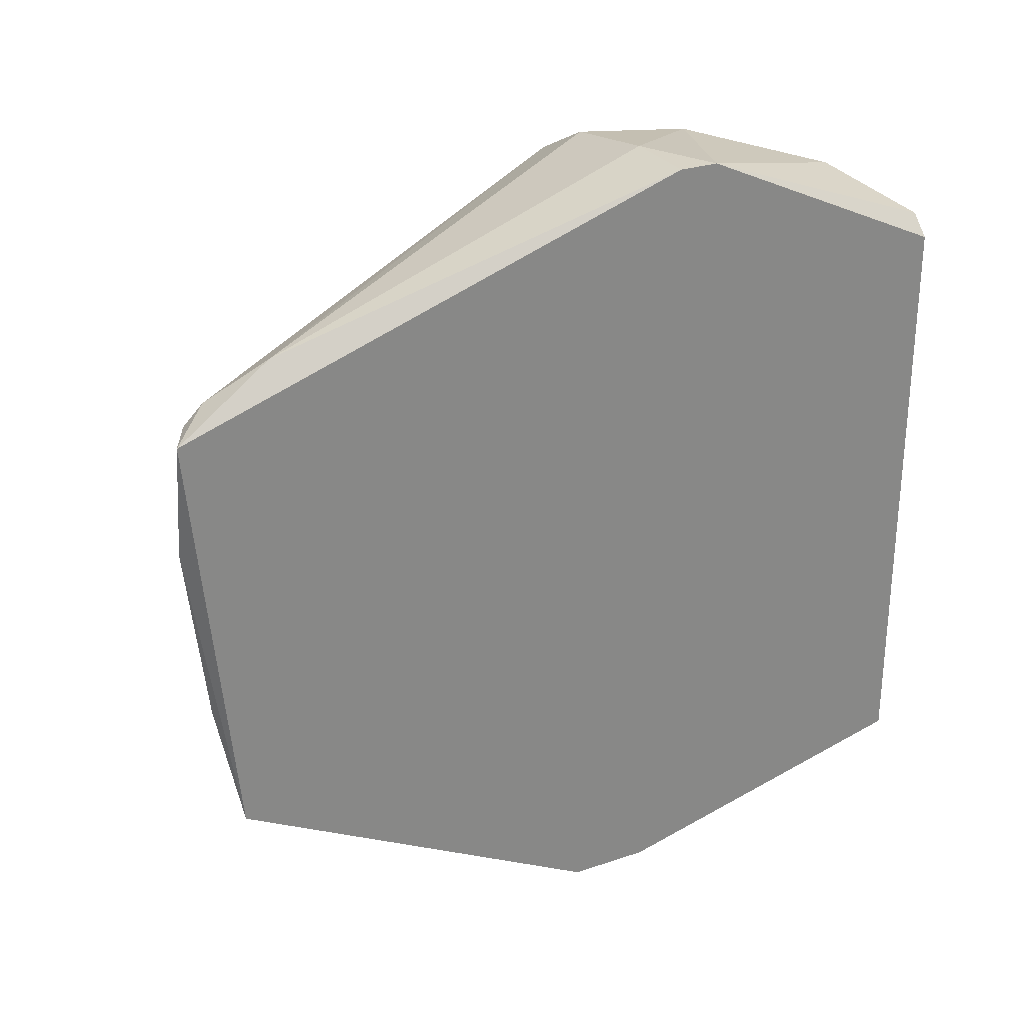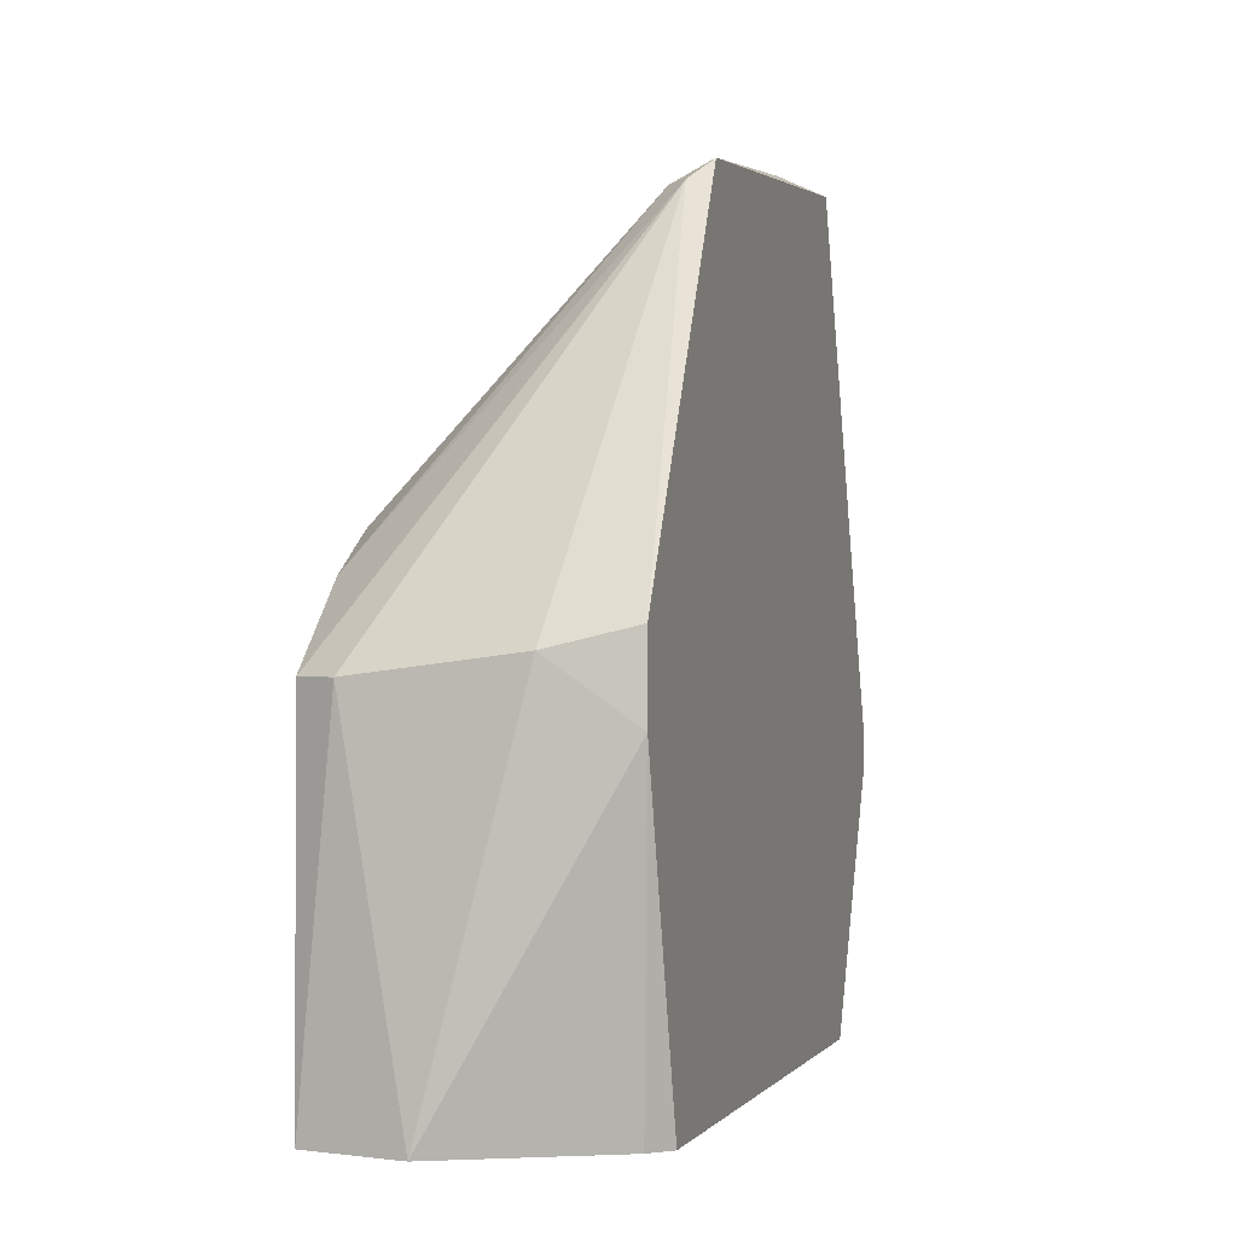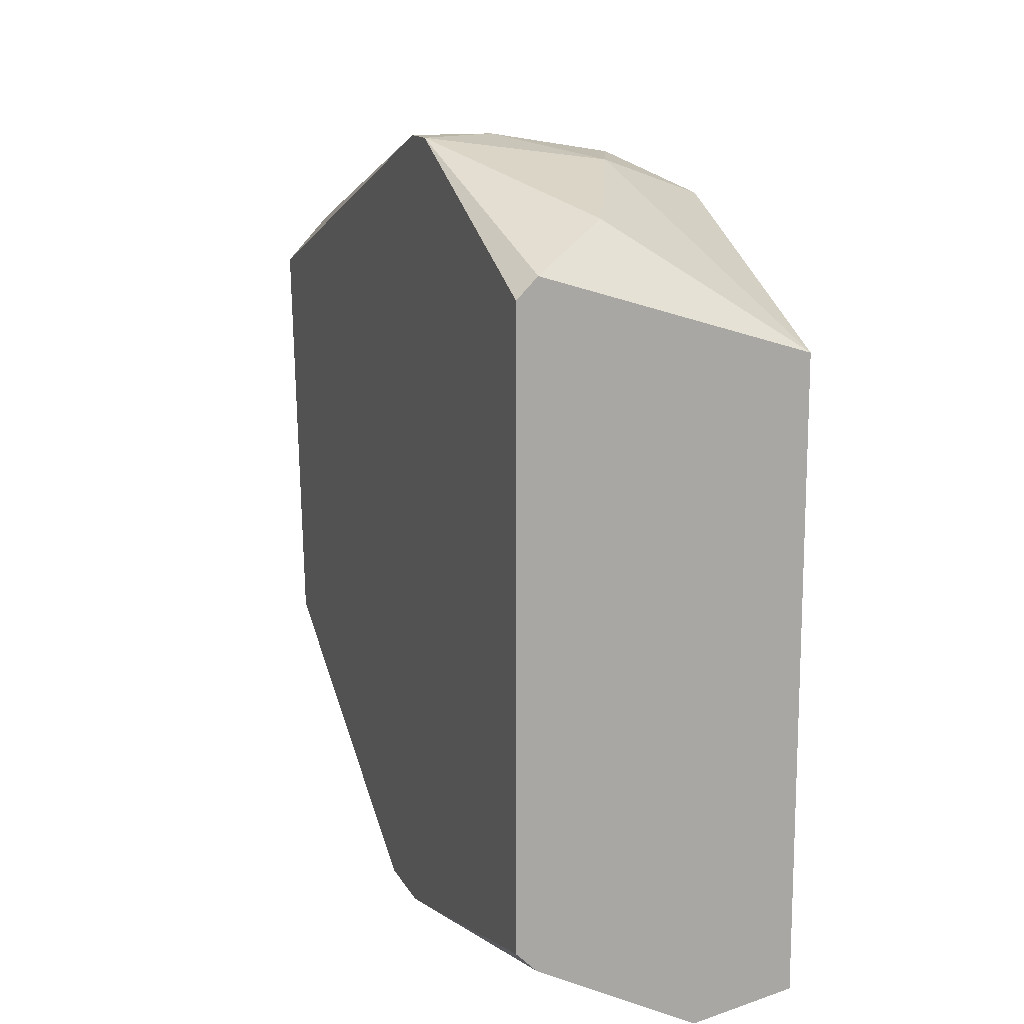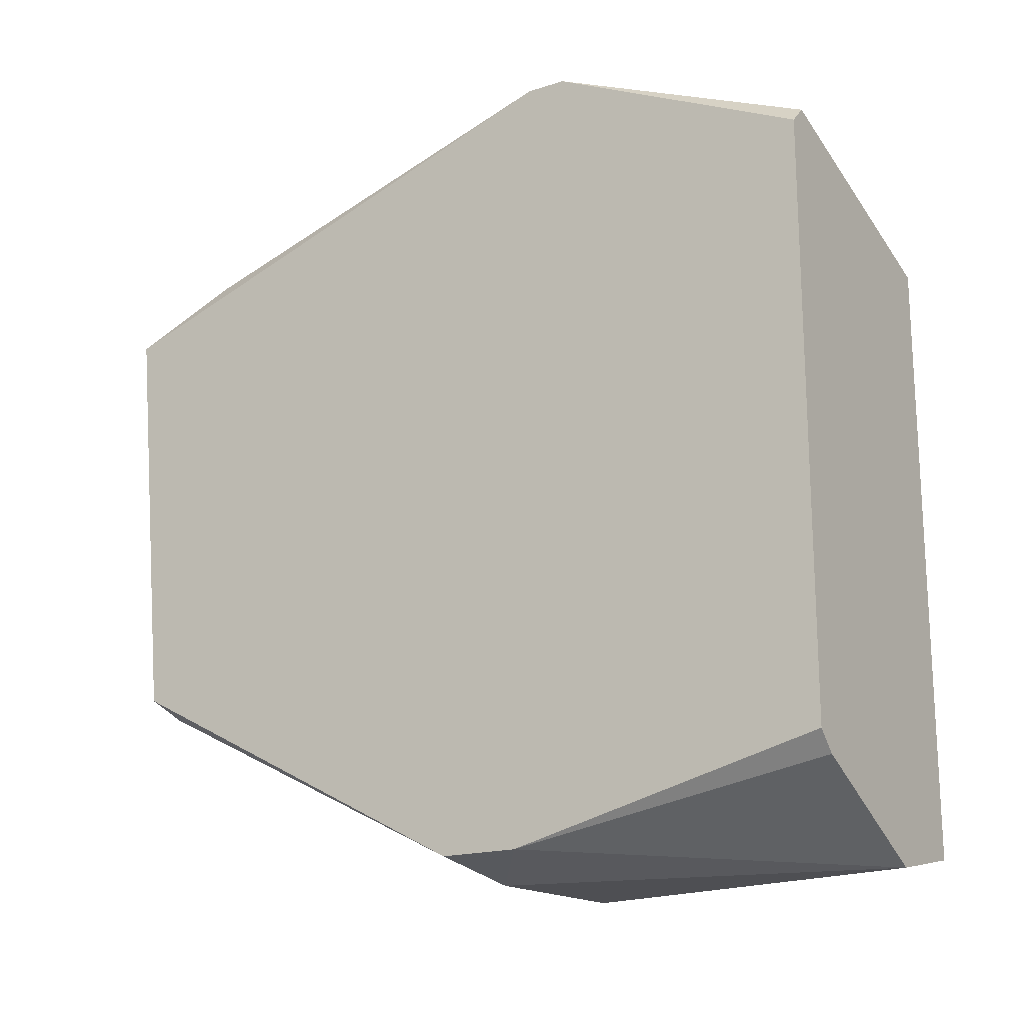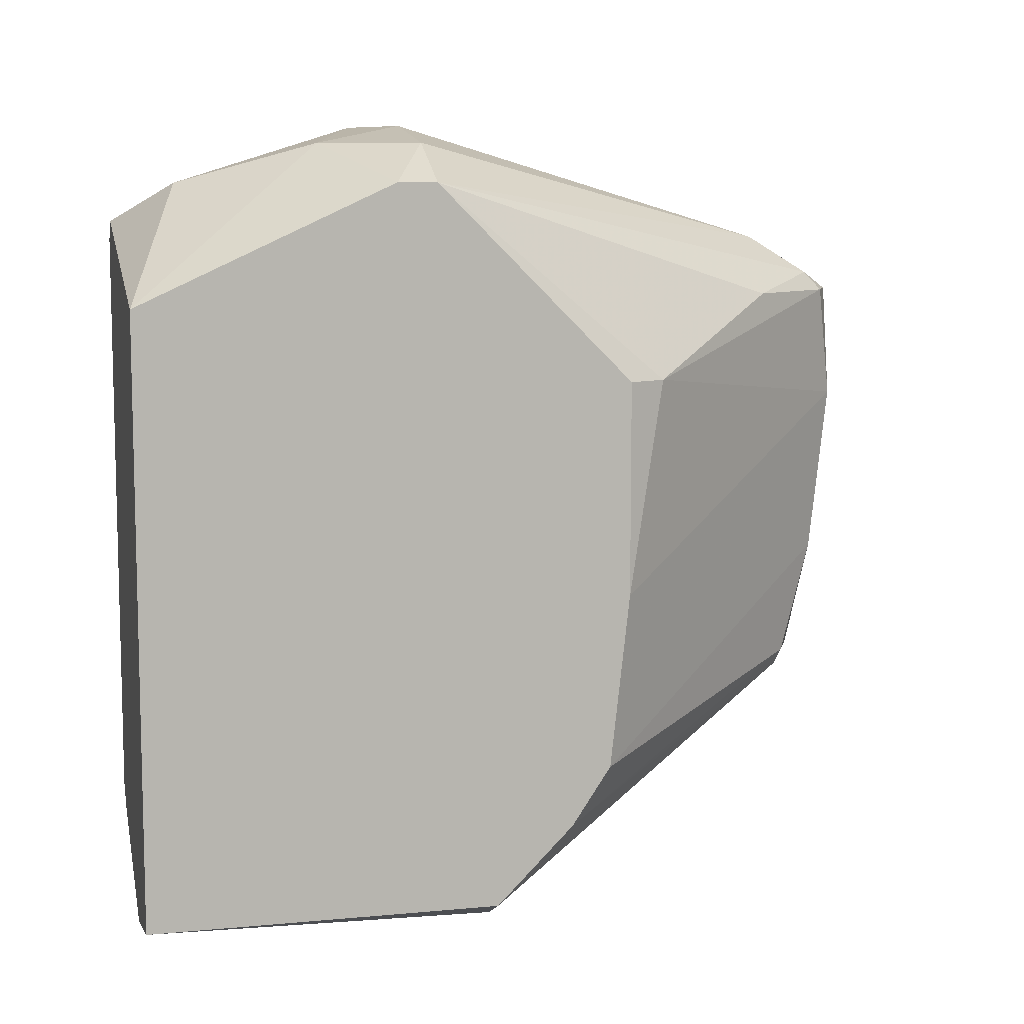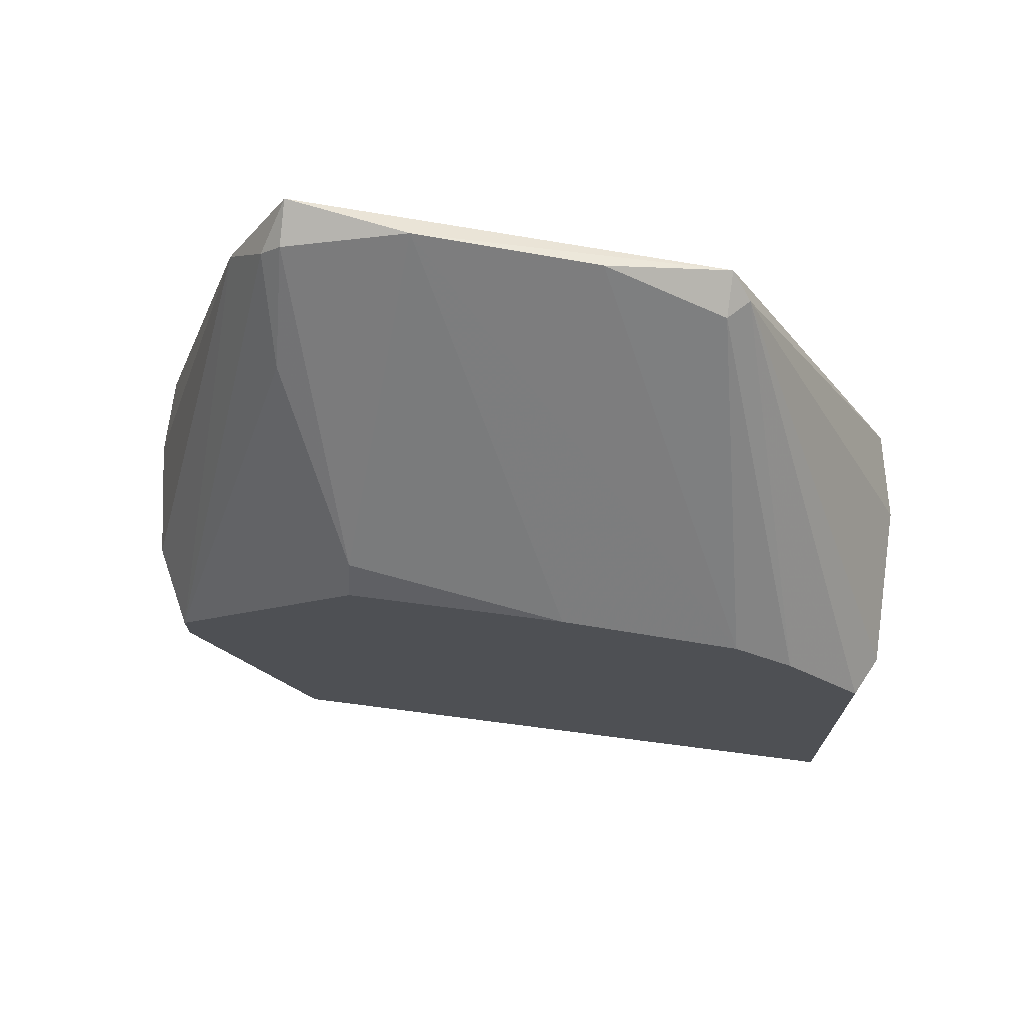
<metadata>
{"format":"obj","ext":"obj","renderer":"f3d","projection":"perspective","resolution":1024,"background":"white","views":[{"elev":28.0,"azim":-117.2,"up":"+Z"},{"elev":-0.9,"azim":-163.2,"up":"+Y"},{"elev":13.7,"azim":-19.3,"up":"+Z"},{"elev":-18.1,"azim":-57.9,"up":"+Z"},{"elev":8.5,"azim":75.9,"up":"+Z"},{"elev":71.6,"azim":97.4,"up":"+Y"}]}
</metadata>
<code>
v -0.2277 0.2053 0.06088
v -0.2375 0.2151 0.06332
v -0.2081 0.1809 0.02424
v -0.2106 0.1858 0.0511
v -0.2399 0.1198 -0.007518
v -0.2204 0.1198 -0.01729
v -0.2081 0.1516 0.07554
v -0.2228 0.1442 0.08042
v -0.2081 0.1784 0.002257
v -0.2375 0.2126 0.009581
v -0.2399 0.1198 0.07065
v -0.2301 0.1271 0.07554
v -0.2423 0.1516 0.08287
v -0.2326 0.1565 0.08287
v -0.2399 0.2175 0.02424
v -0.2399 0.22 0.04622
v -0.2423 0.2151 0.009581
v -0.2375 0.2175 0.06088
v -0.2081 0.1638 -0.01484
v -0.2081 0.1735 -0.005077
v -0.2399 0.2126 0.007139
v -0.2423 0.1687 -0.01484
v -0.2423 0.1589 -0.01484
v -0.2326 0.1662 -0.01729
v -0.213 0.1638 -0.01729
v -0.2179 0.1565 0.08042
v -0.2399 0.2078 0.0682
v -0.2081 0.1565 0.07554
v -0.2423 0.22 0.06088
v -0.2081 0.1198 -0.01484
v -0.2423 0.1198 0.0682
v -0.2423 0.1565 0.08287
v -0.2423 0.1198 -0.005077
v -0.2081 0.1809 0.0511
v -0.2081 0.1198 0.06088
f 1 2 28
f 28 2 27
f 27 2 29
f 29 2 18
f 4 3 16
f 16 3 9
f 34 3 4
f 9 3 34
f 6 5 23
f 33 5 6
f 23 5 33
f 8 7 26
f 26 7 28
f 35 7 8
f 28 7 35
f 21 10 20
f 17 10 21
f 20 10 9
f 9 10 15
f 15 10 17
f 13 11 12
f 31 11 13
f 12 11 35
f 35 11 31
f 8 13 12
f 14 13 8
f 31 13 32
f 32 13 14
f 4 16 18
f 15 16 9
f 18 16 29
f 17 16 15
f 29 16 17
f 18 1 4
f 4 1 28
f 20 19 21
f 21 19 25
f 25 19 30
f 30 19 20
f 21 22 17
f 24 22 21
f 17 22 23
f 23 22 24
f 24 21 25
f 8 26 14
f 27 26 28
f 14 26 27
f 35 8 12
f 34 4 28
f 32 27 29
f 14 27 32
f 20 9 34
f 30 6 25
f 25 6 24
f 24 6 23
f 33 6 30
f 17 23 33
f 34 28 35
f 35 31 33
f 33 31 32
f 29 17 33
f 30 20 34
f 34 35 30
f 30 35 33
f 29 33 32
f 18 2 1

</code>
